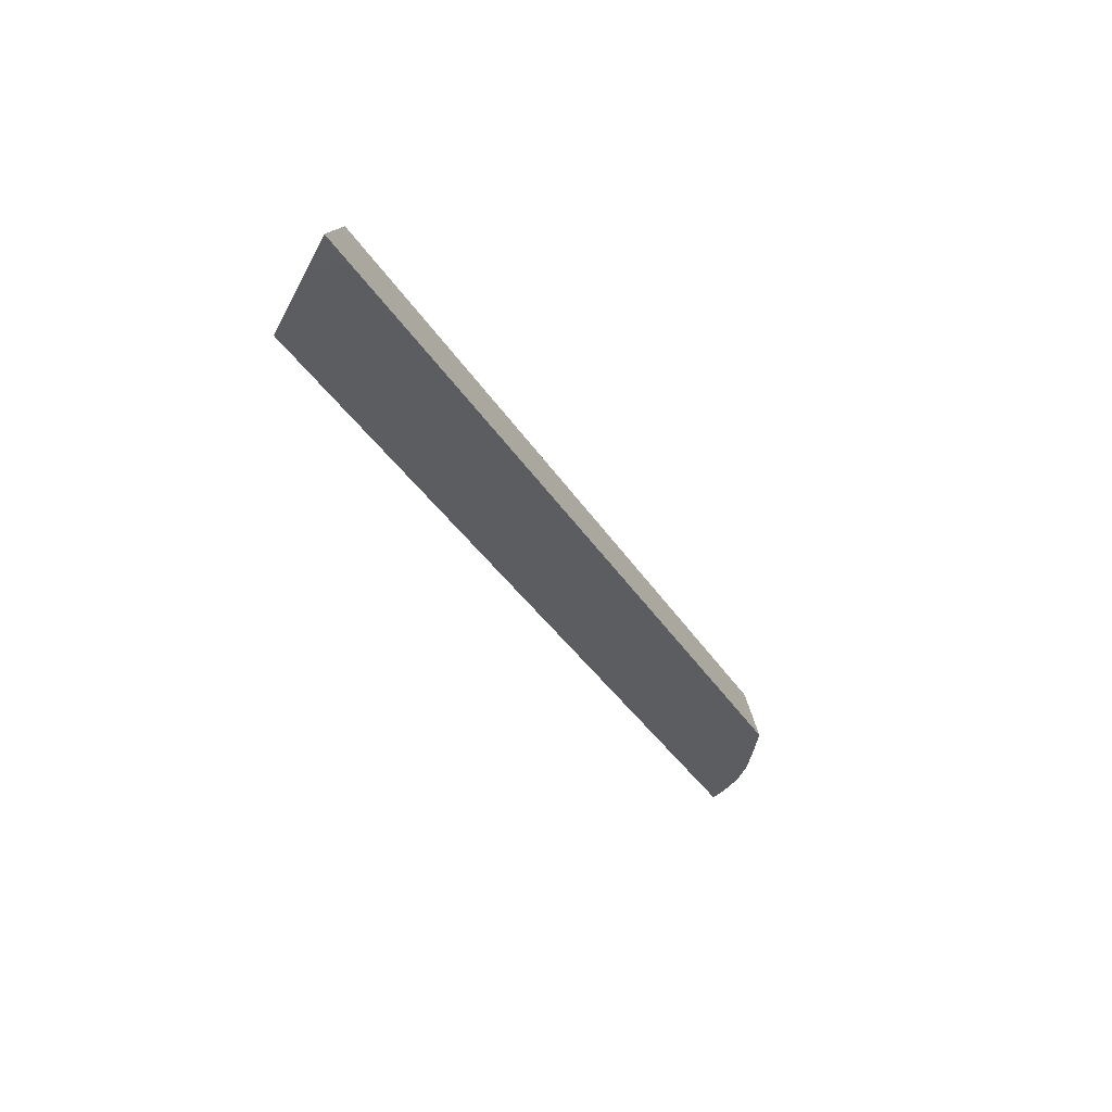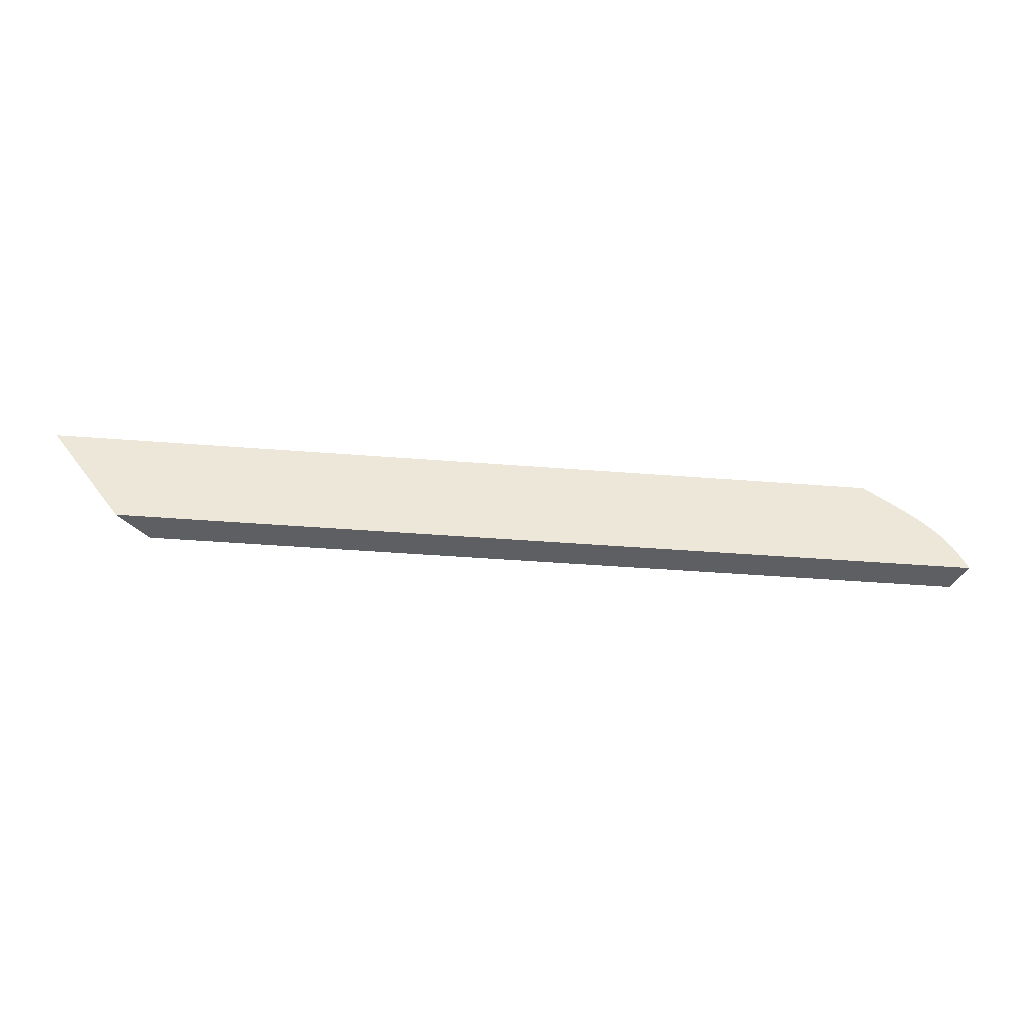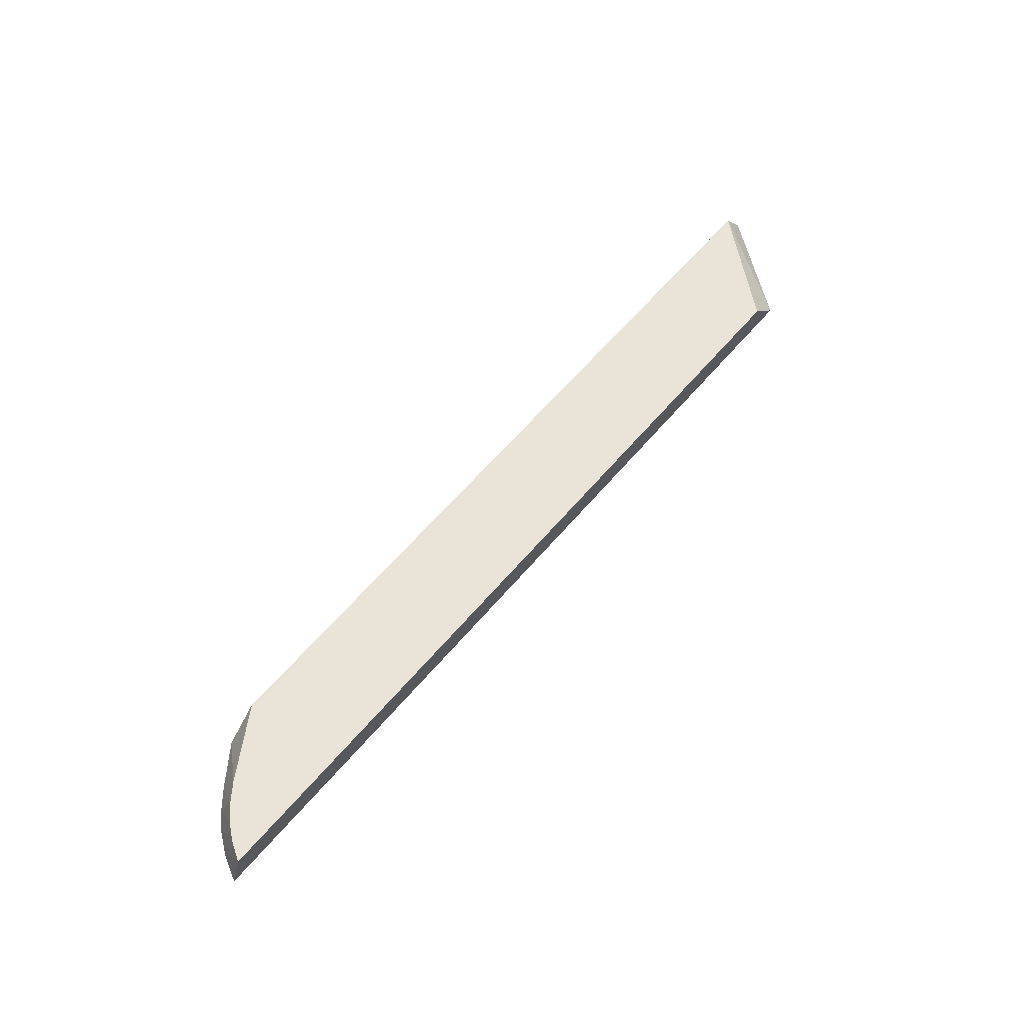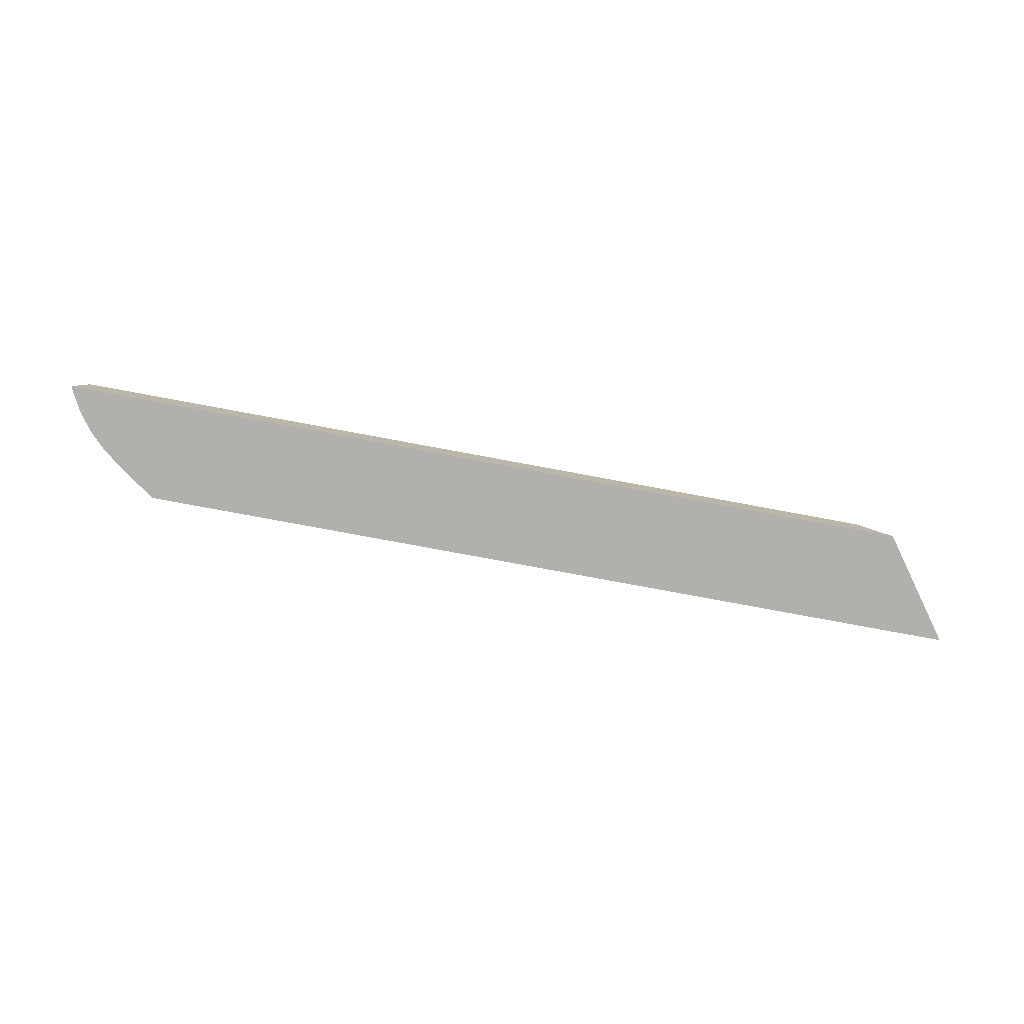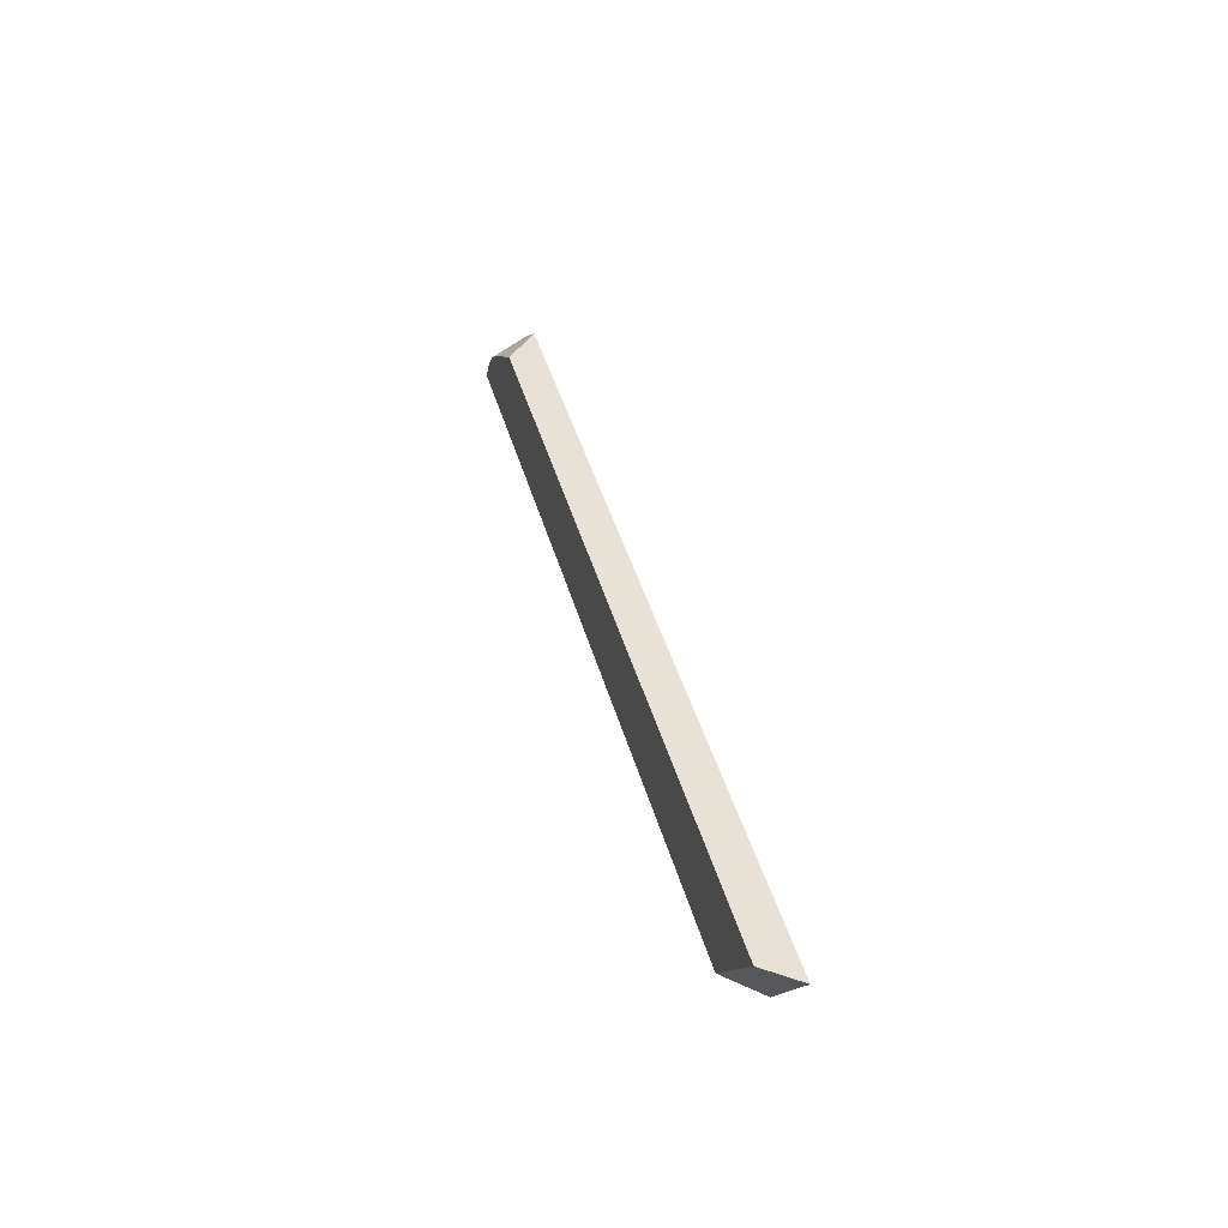
<metadata>
{"format":"obj","ext":"obj","renderer":"f3d","projection":"perspective","resolution":1024,"background":"white","views":[{"elev":-37.2,"azim":118.6,"up":"+Z"},{"elev":-40.5,"azim":174.4,"up":"+Y"},{"elev":61.2,"azim":-49.9,"up":"+Z"},{"elev":-78.8,"azim":-10.5,"up":"+Z"},{"elev":40.3,"azim":75.4,"up":"+Y"}]}
</metadata>
<code>
v 0.01677 0.003452 -0.01629
v 0.01605 0.003452 -0.01629
v 0.01624 0.003452 -0.01561
v 0.01522 0.001343 -0.01629
v 0.01617 0.00271 -0.01629
v -0.0008576 0.003452 -0.01629
v 0.01455 0.001343 -0.01561
v -0.0001256 0.003452 -0.01561
v -0.002913 0.001343 -0.01629
v -0.001561 0.002956 -0.01629
v -0.001563 0.002571 -0.01561
v -0.002678 0.001343 -0.01561
v -0.002869 0.001463 -0.01629
v -0.001696 0.002856 -0.01629
v -0.001896 0.002328 -0.01561
v -0.002668 0.001362 -0.01561
v -0.002647 0.001876 -0.01629
v -0.002033 0.002589 -0.01629
v -0.002048 0.002576 -0.01629
v -0.0022 0.002039 -0.01561
v -0.002651 0.001393 -0.01561
v -0.002464 0.00171 -0.01561
v -0.002589 0.001954 -0.01629
v -0.002325 0.002296 -0.01629
v -0.002364 0.002257 -0.01629
v -0.002356 0.001856 -0.01561
f 1 2 6
f 1 6 8
f 1 8 3
f 1 3 4
f 1 4 5
f 1 5 2
f 2 5 4
f 2 4 9
f 2 9 13
f 2 13 17
f 2 17 23
f 2 23 25
f 2 25 24
f 2 24 19
f 2 19 18
f 2 18 14
f 2 14 10
f 2 10 6
f 3 7 4
f 3 8 11
f 3 11 15
f 3 15 20
f 3 20 26
f 3 26 22
f 3 22 21
f 3 21 16
f 3 16 12
f 3 12 7
f 4 7 12
f 4 12 9
f 6 10 11
f 6 11 8
f 9 12 13
f 10 14 15
f 10 15 11
f 12 16 13
f 13 16 17
f 14 18 15
f 15 18 19
f 15 19 20
f 16 21 17
f 17 22 23
f 17 21 22
f 19 24 20
f 20 24 25
f 20 25 26
f 22 26 23
f 23 26 25

</code>
